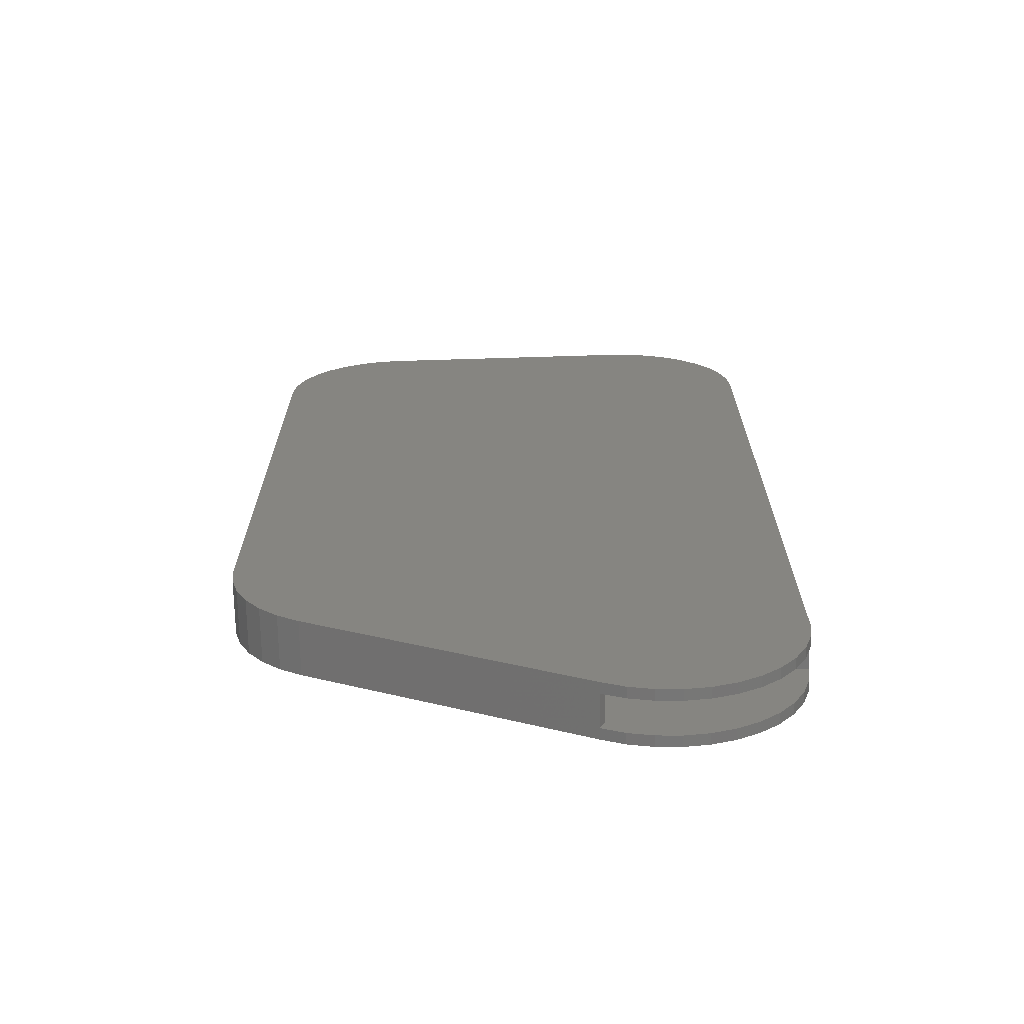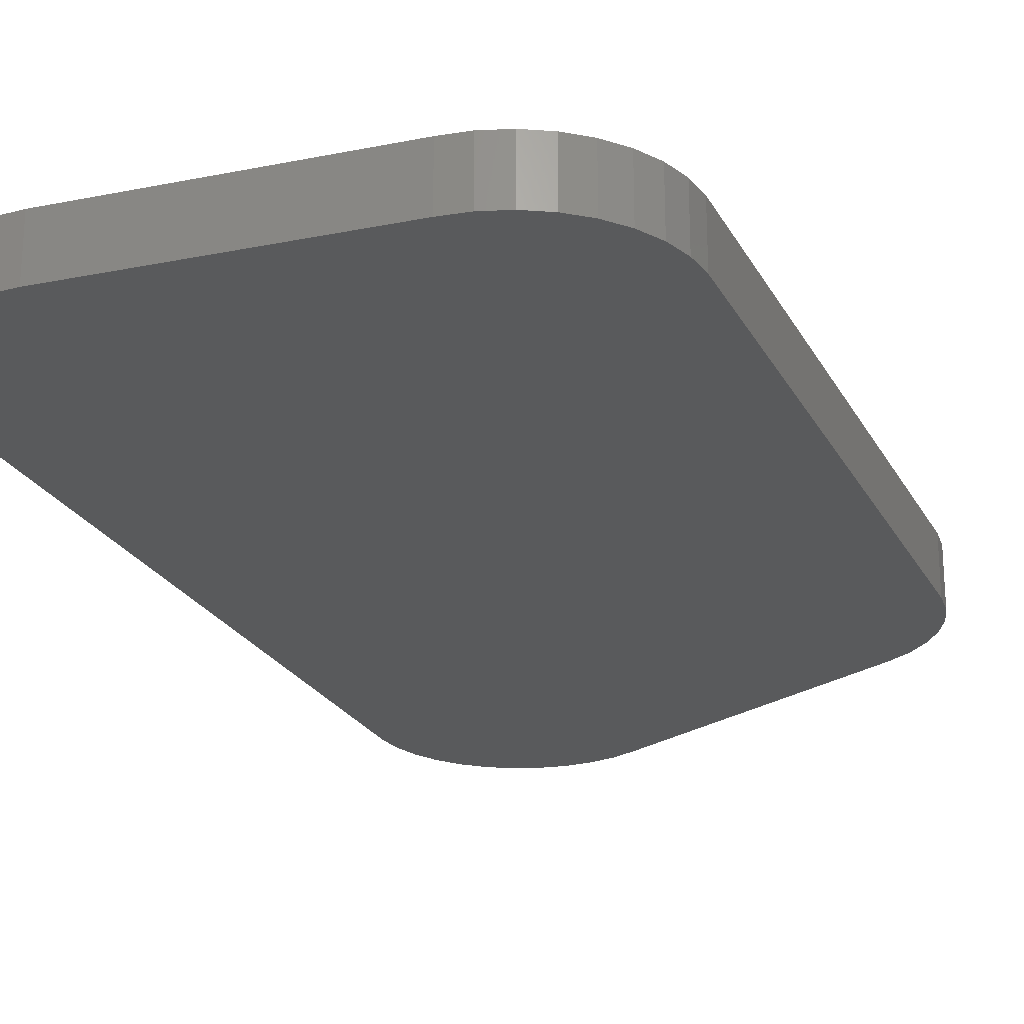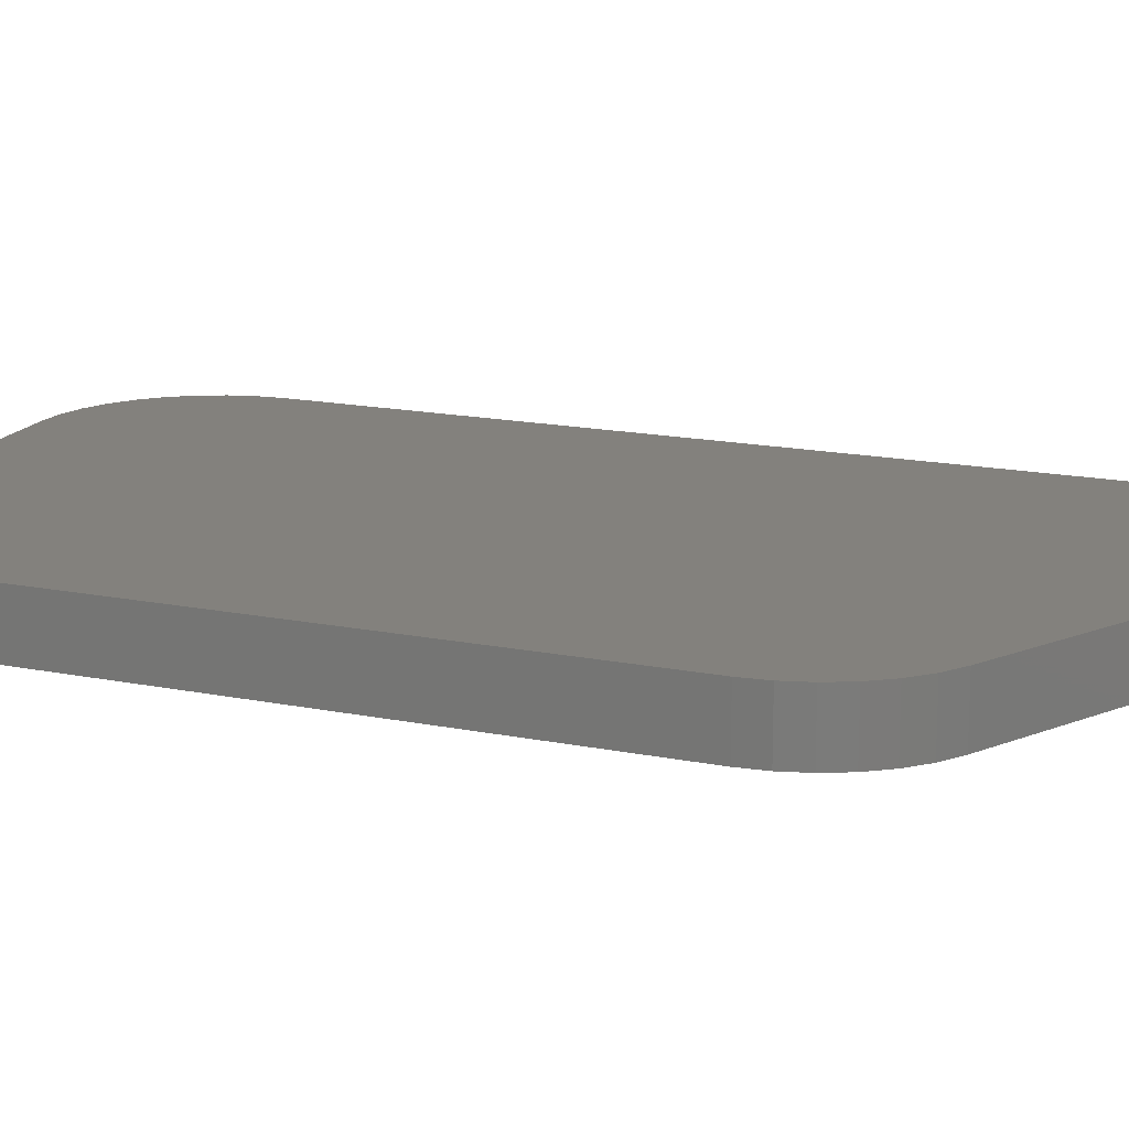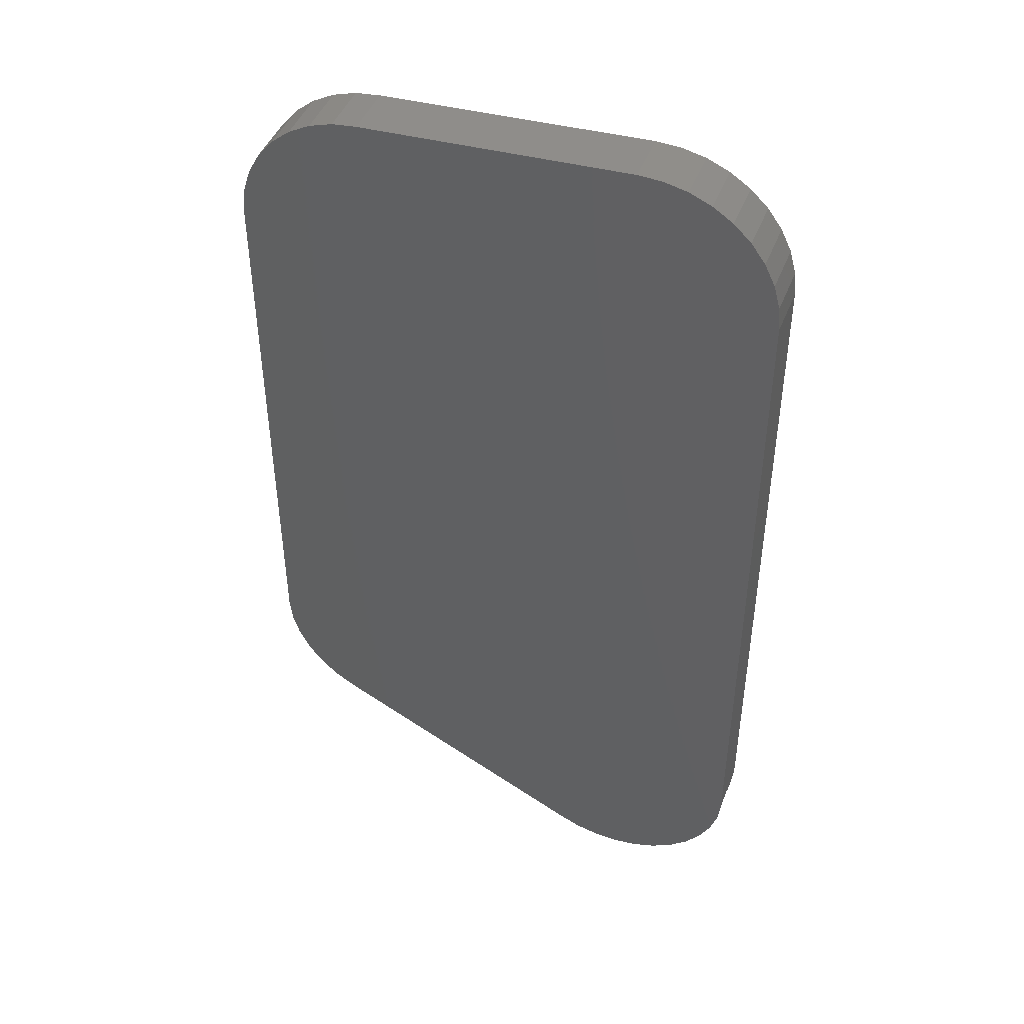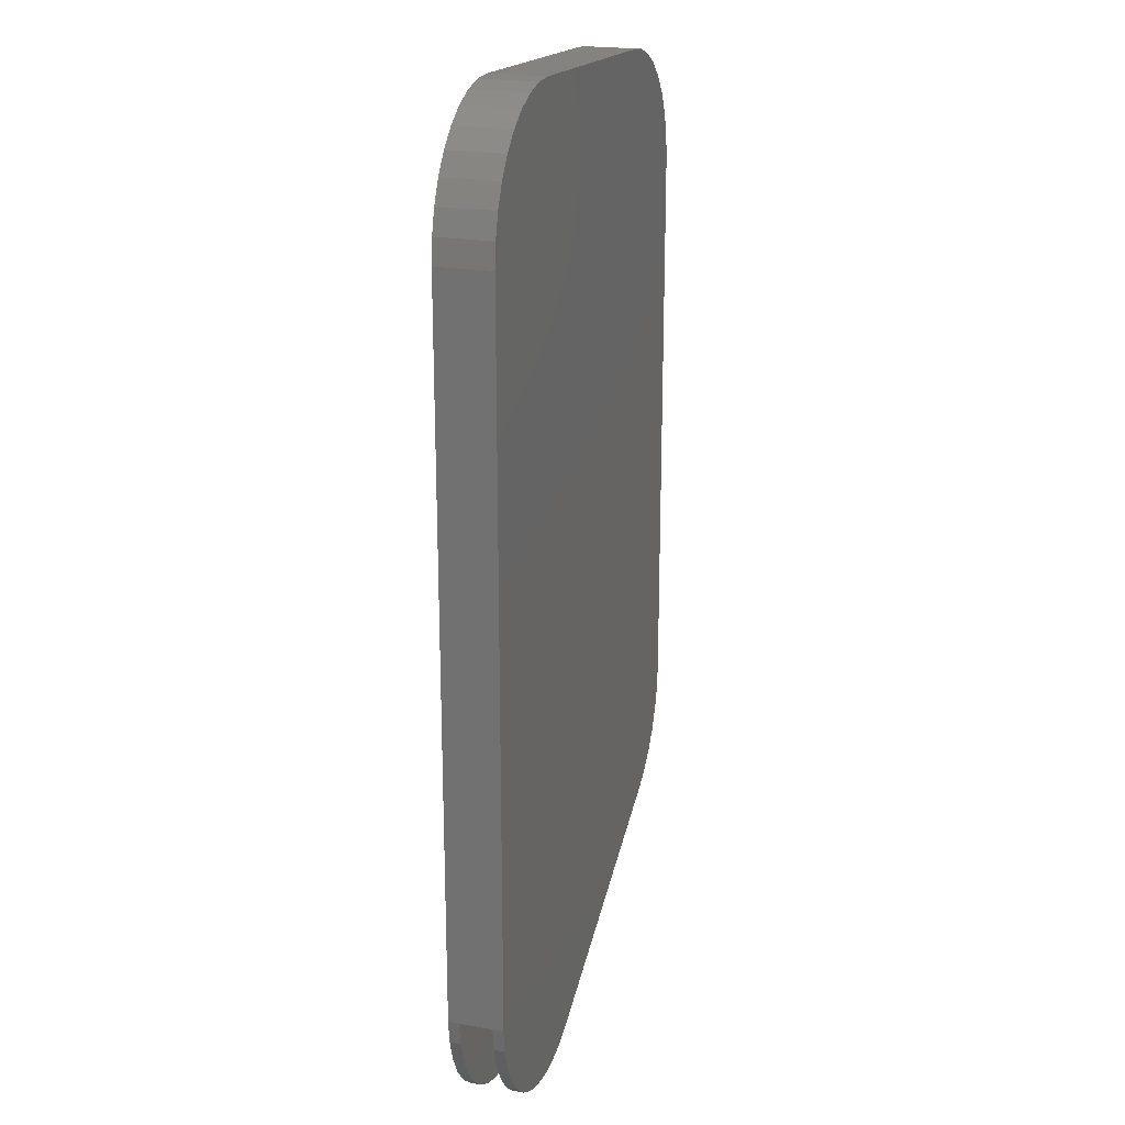
<metadata>
{"format":"stl","ext":"stl","renderer":"f3d","projection":"perspective","resolution":1024,"background":"white","views":[{"elev":-68.9,"azim":0.8,"up":"+Y"},{"elev":-23.6,"azim":-158.0,"up":"+Z"},{"elev":15.7,"azim":-66.7,"up":"+Z"},{"elev":45.2,"azim":20.7,"up":"+Y"},{"elev":21.3,"azim":107.4,"up":"+Y"}]}
</metadata>
<code>
# stl→obj: 156 verts, 308 faces
v 0.002056 -0.6562 0.03125
v 0.002056 -0.6562 0.03906
v -5.706e-05 -0.6735 0.03125
v -5.706e-05 -0.6735 0.03906
v -0.005319 -0.6902 0.03125
v -0.005319 -0.6902 0.03906
v -0.01355 -0.7055 0.03125
v -0.01355 -0.7055 0.03906
v -0.02447 -0.7191 0.03125
v -0.02447 -0.7191 0.03906
v -0.0377 -0.7304 0.03125
v -0.0377 -0.7304 0.03906
v -0.0528 -0.7391 0.03125
v -0.0528 -0.7391 0.03906
v -0.06924 -0.7449 0.03125
v -0.06924 -0.7449 0.03906
v -0.08646 -0.7476 0.03125
v -0.08646 -0.7476 0.03906
v -0.1039 -0.747 0.03125
v -0.1039 -0.747 0.03906
v -0.1209 -0.7433 0.03125
v -0.1209 -0.7433 0.03906
v -0.1369 -0.7364 0.03125
v -0.1369 -0.7364 0.03906
v 0.002056 -0.6562 0
v 0.002056 -0.6562 0.007812
v -5.706e-05 -0.6735 0
v -5.706e-05 -0.6735 0.007812
v -0.005319 -0.6902 0
v -0.005319 -0.6902 0.007812
v -0.01355 -0.7055 0
v -0.01355 -0.7055 0.007812
v -0.02447 -0.7191 0
v -0.02447 -0.7191 0.007812
v -0.0377 -0.7304 0
v -0.0377 -0.7304 0.007812
v -0.0528 -0.7391 0
v -0.0528 -0.7391 0.007812
v -0.06924 -0.7449 0
v -0.06924 -0.7449 0.007812
v -0.08646 -0.7476 0
v -0.08646 -0.7476 0.007812
v -0.1039 -0.747 0
v -0.1039 -0.747 0.007812
v -0.1209 -0.7433 0
v -0.1209 -0.7433 0.007812
v -0.1369 -0.7364 0
v -0.1369 -0.7364 0.007812
v 0.002056 -0.1431 0
v 0.002056 -0.1431 0.03906
v -0.3294 -0.6402 0.03906
v -0.3294 -0.6402 0
v -0.1333 -0.7295 0.007812
v -0.1333 -0.7295 0.03125
v -0.05287 -0.06494 0.007812
v -0.3077 -0.06729 0.007812
v -0.03951 -0.07367 0.007812
v -0.3232 -0.07221 0.007812
v -0.3374 -0.07997 0.007812
v -0.005757 -0.6561 0.007812
v -0.3259 -0.6332 0.007812
v -0.2916 -0.06537 0.007812
v -0.06757 -0.05875 0.007812
v -0.08315 -0.05529 0.007812
v -0.0991 -0.05468 0.007812
v -0.375 -0.5547 0.007812
v -0.3734 -0.5708 0.007812
v -0.3689 -0.5864 0.007812
v -0.3616 -0.6009 0.007812
v -0.3517 -0.6138 0.007812
v -0.3397 -0.6247 0.007812
v -0.005757 -0.1431 0.007812
v -0.375 -0.1485 0.007812
v -0.3499 -0.09028 0.007812
v -0.0185 -0.09751 0.007812
v -0.02793 -0.08464 0.007812
v -0.373 -0.1324 0.007812
v -0.00723 -0.1272 0.007812
v -0.3681 -0.117 0.007812
v -0.01152 -0.1119 0.007812
v -0.3603 -0.1028 0.007812
v -0.03952 -0.07366 0.03125
v -0.3077 -0.06729 0.03125
v -0.05288 -0.06494 0.03125
v -0.3232 -0.07221 0.03125
v -0.3374 -0.07997 0.03125
v -0.3259 -0.6332 0.03125
v -0.005757 -0.6561 0.03125
v -0.2916 -0.06537 0.03125
v -0.09909 -0.05468 0.03125
v -0.08316 -0.05529 0.03125
v -0.06758 -0.05875 0.03125
v -0.375 -0.5546 0.03125
v -0.375 -0.1485 0.03125
v -0.005757 -0.1431 0.03125
v -0.3397 -0.6247 0.03125
v -0.3517 -0.6138 0.03125
v -0.3616 -0.6009 0.03125
v -0.3689 -0.5864 0.03125
v -0.3734 -0.5708 0.03125
v -0.02793 -0.08463 0.03125
v -0.0185 -0.0975 0.03125
v -0.3499 -0.09028 0.03125
v -0.3603 -0.1028 0.03125
v -0.01153 -0.1118 0.03125
v -0.3681 -0.117 0.03125
v -0.007231 -0.1272 0.03125
v -0.373 -0.1324 0.03125
v -0.04921 -0.05804 0.03906
v -0.3095 -0.05968 0.03906
v -0.03467 -0.06753 0.03906
v -0.3264 -0.06508 0.03906
v -0.2919 -0.05757 0.03906
v -0.06521 -0.0513 0.03906
v -0.08216 -0.04754 0.03906
v -0.09951 -0.04688 0.03906
v -0.3828 -0.5547 0.03906
v -0.3811 -0.5723 0.03906
v -0.3762 -0.5892 0.03906
v -0.3682 -0.605 0.03906
v -0.3575 -0.6191 0.03906
v -0.3444 -0.6309 0.03906
v -0.3828 -0.1484 0.03906
v -0.3807 -0.1309 0.03906
v 0.0004529 -0.1258 0.03906
v -0.3753 -0.114 0.03906
v -0.004219 -0.1091 0.03906
v -0.3668 -0.09848 0.03906
v -0.01181 -0.09347 0.03906
v -0.3555 -0.08483 0.03906
v -0.02207 -0.07947 0.03906
v -0.3419 -0.07356 0.03906
v -0.03467 -0.06753 0
v -0.3095 -0.05968 0
v -0.04921 -0.05804 0
v -0.3264 -0.06508 0
v -0.2919 -0.05757 0
v -0.09951 -0.04688 0
v -0.08216 -0.04754 0
v -0.06521 -0.0513 0
v -0.3828 -0.5547 0
v -0.3828 -0.1484 0
v -0.3444 -0.6309 0
v -0.3575 -0.6191 0
v -0.3682 -0.605 0
v -0.3762 -0.5892 0
v -0.3811 -0.5723 0
v -0.3419 -0.07356 0
v -0.02207 -0.07947 0
v -0.3555 -0.08483 0
v -0.01181 -0.09347 0
v -0.3668 -0.09848 0
v -0.004219 -0.1091 0
v -0.3753 -0.114 0
v 0.0004529 -0.1258 0
v -0.3807 -0.1309 0
f 1 2 3
f 3 2 4
f 3 4 5
f 5 4 6
f 5 6 7
f 7 6 8
f 7 8 9
f 9 8 10
f 9 10 11
f 11 10 12
f 11 12 13
f 13 12 14
f 13 14 15
f 15 14 16
f 15 16 17
f 17 16 18
f 17 18 19
f 19 18 20
f 19 20 21
f 21 20 22
f 21 22 23
f 23 22 24
f 25 26 27
f 27 26 28
f 27 28 29
f 29 28 30
f 29 30 31
f 31 30 32
f 31 32 33
f 33 32 34
f 33 34 35
f 35 34 36
f 35 36 37
f 37 36 38
f 37 38 39
f 39 38 40
f 39 40 41
f 41 40 42
f 41 42 43
f 43 42 44
f 43 44 45
f 45 44 46
f 45 46 47
f 47 46 48
f 49 50 2
f 49 2 1
f 49 1 26
f 49 26 25
f 51 52 47
f 51 47 48
f 51 48 23
f 51 23 24
f 53 54 48
f 48 54 23
f 48 38 36
f 48 46 38
f 55 56 57
f 57 56 58
f 57 58 59
f 38 46 40
f 40 46 44
f 40 44 42
f 53 48 36
f 53 36 34
f 53 34 32
f 53 32 30
f 53 30 28
f 53 28 26
f 53 26 60
f 53 60 61
f 62 56 55
f 62 55 63
f 62 63 64
f 62 64 65
f 66 67 68
f 66 68 69
f 66 69 70
f 66 70 71
f 66 71 61
f 66 61 60
f 66 60 72
f 66 72 73
f 74 75 59
f 59 75 76
f 59 76 57
f 73 72 77
f 77 72 78
f 77 78 79
f 79 78 80
f 79 80 81
f 81 80 75
f 81 75 74
f 11 13 23
f 13 21 23
f 82 83 84
f 85 83 82
f 86 85 82
f 15 21 13
f 19 21 15
f 17 19 15
f 54 87 88
f 54 88 1
f 54 1 3
f 54 3 5
f 54 5 7
f 54 7 9
f 54 9 11
f 54 11 23
f 89 90 91
f 89 91 92
f 89 92 84
f 89 84 83
f 93 94 95
f 93 95 88
f 93 88 87
f 93 87 96
f 93 96 97
f 93 97 98
f 93 98 99
f 93 99 100
f 82 101 86
f 86 101 102
f 86 102 103
f 103 102 104
f 104 102 105
f 104 105 106
f 106 105 107
f 106 107 108
f 108 107 95
f 108 95 94
f 60 26 88
f 88 26 1
f 87 54 61
f 61 54 53
f 69 97 70
f 70 97 96
f 70 96 71
f 71 96 87
f 71 87 61
f 97 69 98
f 98 69 68
f 98 68 99
f 99 68 67
f 99 67 100
f 100 67 66
f 100 66 93
f 88 95 60
f 60 95 72
f 57 84 55
f 55 84 92
f 55 92 63
f 63 92 91
f 63 91 64
f 64 91 90
f 64 90 65
f 84 57 82
f 82 57 76
f 82 76 101
f 101 76 75
f 101 75 102
f 102 75 80
f 102 80 105
f 105 80 78
f 105 78 107
f 107 78 72
f 107 72 95
f 90 89 65
f 65 89 62
f 74 104 81
f 81 104 106
f 81 106 79
f 79 106 108
f 79 108 77
f 77 108 94
f 77 94 73
f 104 74 103
f 103 74 59
f 103 59 86
f 86 59 58
f 86 58 85
f 85 58 56
f 85 56 83
f 83 56 62
f 83 62 89
f 94 93 73
f 73 93 66
f 24 14 12
f 24 22 14
f 109 110 111
f 111 110 112
f 14 22 16
f 16 22 20
f 16 20 18
f 113 110 109
f 113 109 114
f 113 114 115
f 113 115 116
f 117 118 119
f 117 119 120
f 117 120 121
f 117 121 122
f 117 122 51
f 117 51 2
f 117 2 50
f 117 50 123
f 51 24 12
f 51 12 10
f 51 10 8
f 51 8 6
f 51 6 4
f 51 4 2
f 123 50 124
f 124 50 125
f 124 125 126
f 126 125 127
f 126 127 128
f 128 127 129
f 128 129 130
f 130 129 131
f 130 131 132
f 132 131 111
f 132 111 112
f 35 37 47
f 37 45 47
f 133 134 135
f 136 134 133
f 39 45 37
f 43 45 39
f 41 43 39
f 137 138 139
f 137 139 140
f 137 140 135
f 137 135 134
f 141 142 49
f 141 49 25
f 141 25 52
f 141 52 143
f 141 143 144
f 141 144 145
f 141 145 146
f 141 146 147
f 52 25 27
f 52 27 29
f 52 29 31
f 52 31 33
f 52 33 35
f 52 35 47
f 136 133 148
f 148 133 149
f 148 149 150
f 150 149 151
f 150 151 152
f 152 151 153
f 152 153 154
f 154 153 155
f 154 155 156
f 156 155 49
f 156 49 142
f 123 142 117
f 117 142 141
f 142 123 156
f 156 123 124
f 156 124 154
f 154 124 126
f 154 126 152
f 152 126 128
f 152 128 150
f 150 128 130
f 150 130 148
f 148 130 132
f 148 132 136
f 136 132 112
f 136 112 134
f 134 112 110
f 134 110 137
f 137 110 113
f 116 138 113
f 113 138 137
f 138 116 139
f 139 116 115
f 139 115 140
f 140 115 114
f 140 114 135
f 135 114 109
f 135 109 133
f 133 109 111
f 133 111 149
f 149 111 131
f 149 131 151
f 151 131 129
f 151 129 153
f 153 129 127
f 153 127 155
f 155 127 125
f 155 125 49
f 49 125 50
f 52 51 143
f 143 51 122
f 143 122 144
f 144 122 121
f 144 121 145
f 145 121 120
f 145 120 146
f 146 120 119
f 146 119 147
f 147 119 118
f 147 118 141
f 141 118 117

</code>
